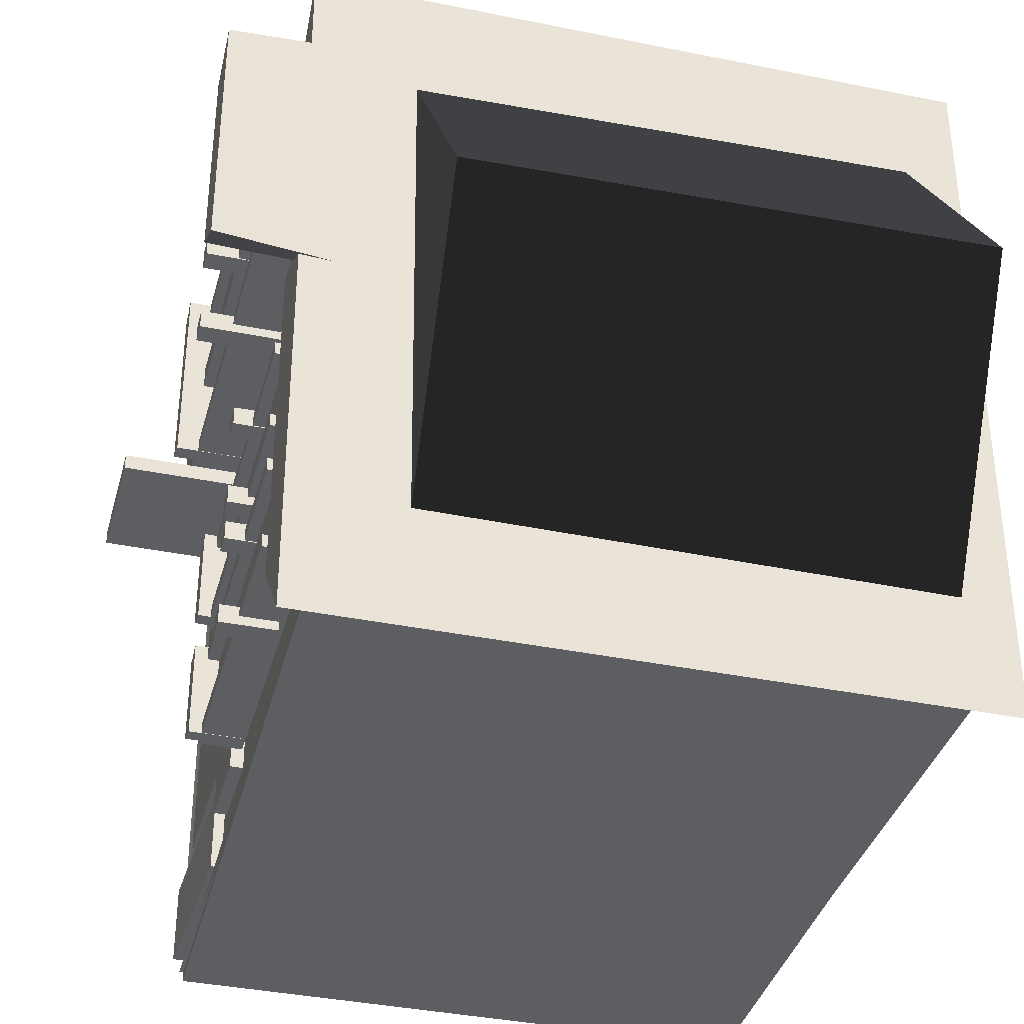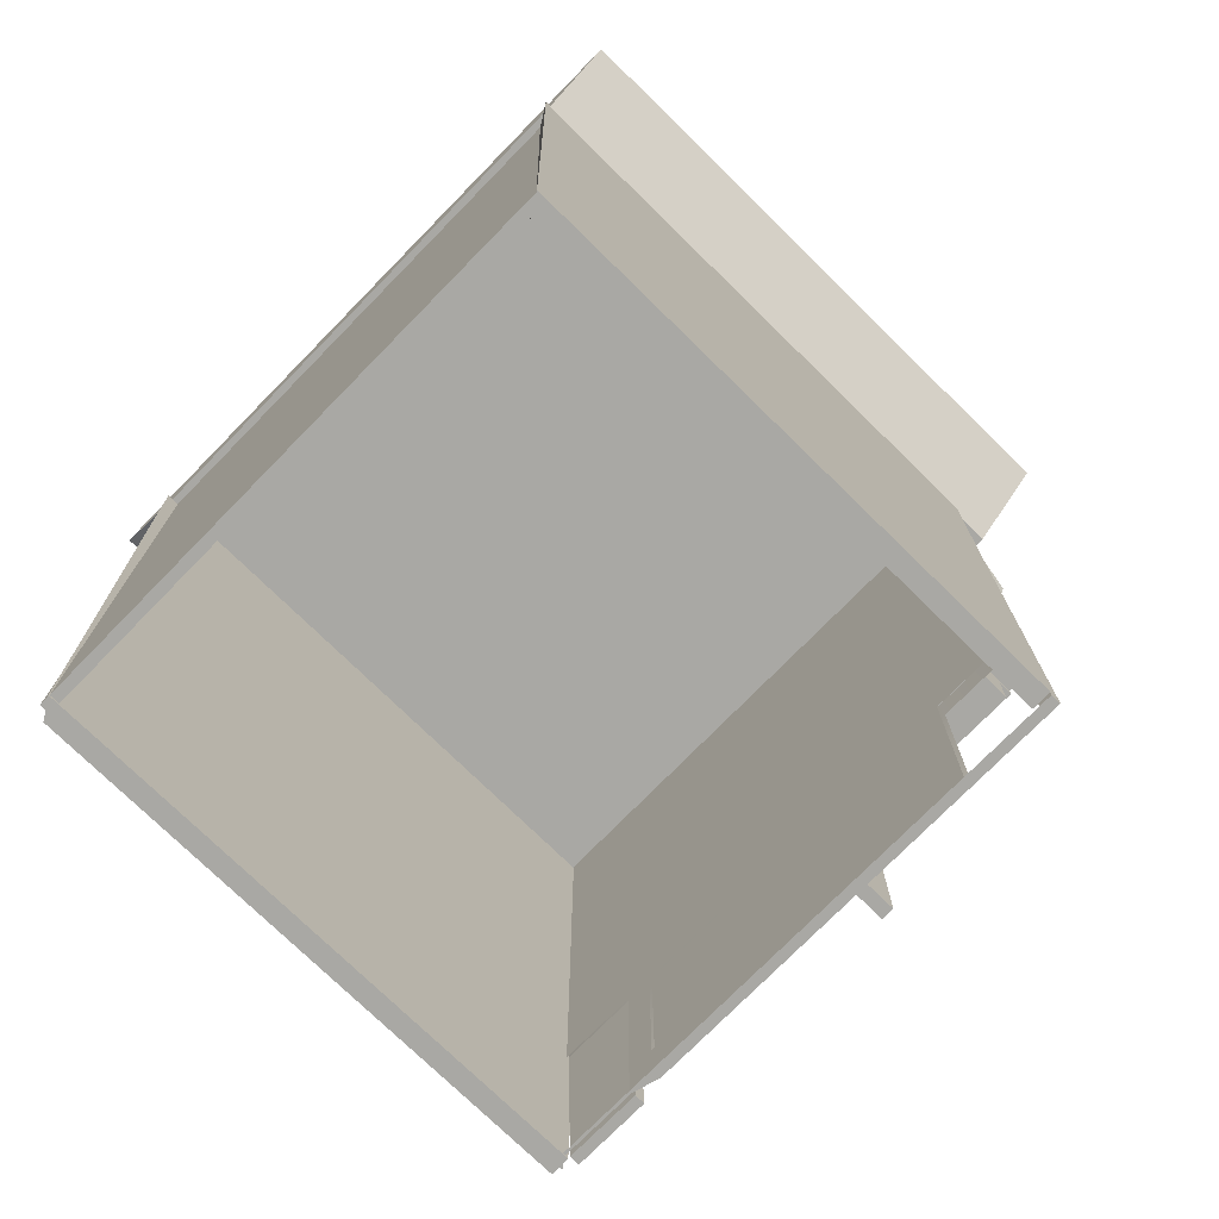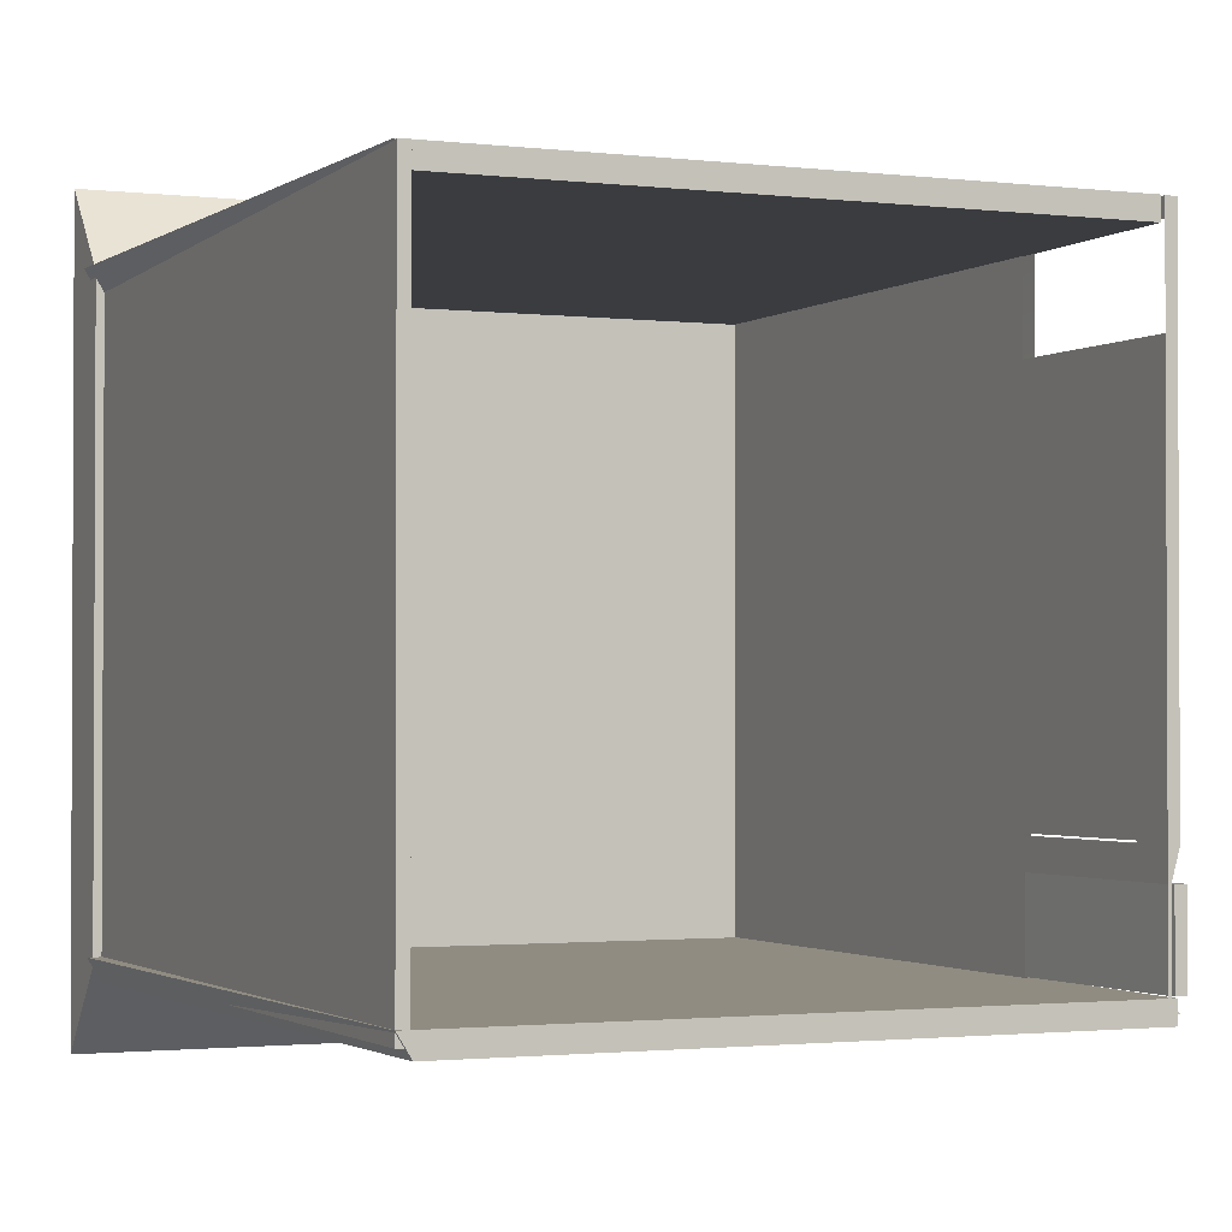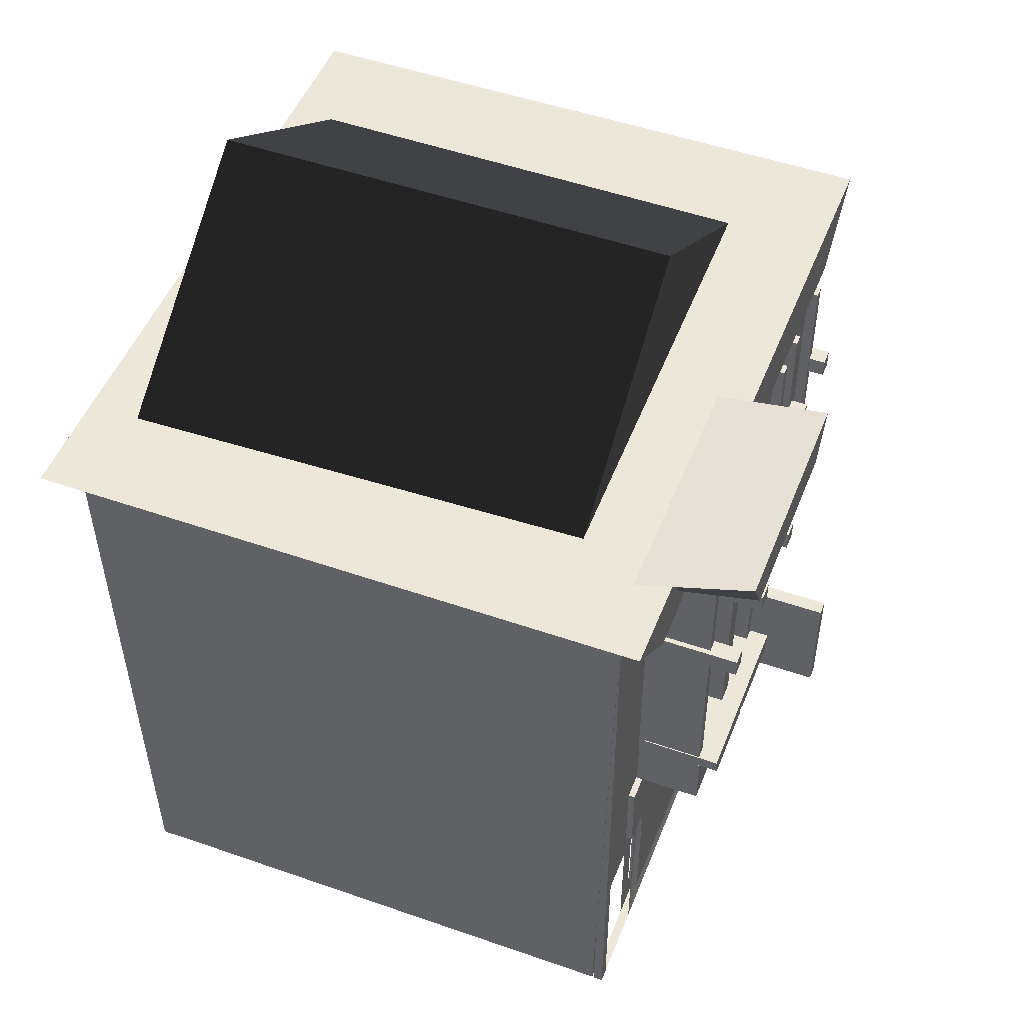
<metadata>
{"format":"obj","ext":"obj","renderer":"f3d","projection":"perspective","resolution":1024,"background":"white","views":[{"elev":-37.3,"azim":165.3,"up":"+Z"},{"elev":-74.9,"azim":-44.4,"up":"+Y"},{"elev":-1.6,"azim":-24.1,"up":"+Z"},{"elev":49.6,"azim":21.1,"up":"+Y"}]}
</metadata>
<code>
g default
v -11 0.02491 3.906
v -10.7 0.02491 3.906
v -11 19.87 3.906
v -10.7 19.87 3.906
v -11 19.87 -12.69
v -10.7 19.87 -12.69
v -11 0.02491 -12.69
v -10.7 0.02491 -12.69
v -11 5.605 3.906
v -10.7 5.605 3.906
v -10.7 5.605 -12.69
v -11 5.605 -12.69
v -11 19.87 3.512
v -10.7 19.87 3.512
v -10.7 5.605 3.512
v -10.7 0.02491 3.512
v -11 0.02491 3.512
v -11 5.605 3.512
v -11 0.02491 1.097
v -10.7 0.02491 1.097
v -10.7 5.605 1.097
v -10.7 19.87 1.097
v -11 19.87 1.097
v -11 5.605 1.097
g edificio1:pCube5
f 9 10 4 3
f 13 14 22 23
f 5 6 11 12
f 19 20 16 17
f 14 15 21 22
f 23 24 18 13
f 1 2 10 9
f 15 16 20 21
f 12 11 8 7
f 24 19 17 18
f 3 4 14 13
f 10 15 14 4
f 2 16 15 10
f 17 16 2 1
f 18 17 1 9
f 13 18 9 3
f 7 8 20 19
f 21 20 8 11
f 22 21 11 6
f 23 22 6 5
f 12 24 23 5
f 7 19 24 12
g default
v 5.596 0.02491 3.906
v 5.896 0.02491 3.906
v 5.596 19.87 3.906
v 5.896 19.87 3.906
v 5.596 19.87 -12.69
v 5.896 19.87 -12.69
v 5.596 0.02491 -12.69
v 5.896 0.02491 -12.69
v 5.596 5.605 3.906
v 5.896 5.605 3.906
v 5.896 5.605 -12.69
v 5.596 5.605 -12.69
v 5.596 19.87 3.512
v 5.896 19.87 3.512
v 5.896 5.605 3.512
v 5.896 0.02491 3.512
v 5.596 0.02491 3.512
v 5.596 5.605 3.512
v 5.596 0.02491 1.097
v 5.896 0.02491 1.097
v 5.896 5.605 1.097
v 5.896 19.87 1.097
v 5.596 19.87 1.097
v 5.596 5.605 1.097
v 5.596 0.02491 -12.45
v 5.676 0.02491 -12.45
v 5.676 5.605 -12.45
v 5.896 19.87 -12.45
v 5.596 19.87 -12.45
v 5.596 5.605 -12.45
v 5.676 5.605 -10.06
v 5.676 0.02491 -10.06
v 5.596 0.02491 -10.06
v 5.596 5.605 -10.06
v 5.596 19.87 -10.06
v 5.896 19.87 -10.06
v 5.762 5.605 -9.275
v 5.896 0.02491 -9.275
v 5.596 0.02491 -9.275
v 5.596 5.605 -9.275
v 5.596 19.87 -9.275
v 5.896 19.87 -9.275
v 5.762 5.605 0.3998
v 5.896 0.02491 0.3998
v 5.596 0.02491 0.3998
v 5.596 5.605 0.3998
v 5.596 19.87 0.3998
v 5.896 19.87 0.3998
v 5.896 1.178 1.097
v 5.762 1.178 0.3998
v 5.762 1.178 -9.275
v 5.676 1.178 -10.06
v 5.676 1.178 -12.45
v 5.896 1.178 -12.69
v 5.596 1.178 -12.69
v 5.596 1.178 -12.45
v 5.596 1.178 -10.06
v 5.596 1.178 -9.275
v 5.596 1.178 0.3998
v 5.596 1.178 1.097
v 5.596 17.75 -12.69
v 5.896 17.75 -12.69
v 5.863 17.75 -12.45
v 5.863 17.75 -10.06
v 5.876 17.75 -9.275
v 5.876 17.75 0.3998
v 5.896 17.75 1.097
v 5.896 17.75 3.512
v 5.896 17.75 3.906
v 5.596 17.75 3.906
v 5.596 17.75 3.512
v 5.596 17.75 1.097
v 5.596 17.75 0.3998
v 5.596 17.75 -9.275
v 5.596 17.75 -10.06
v 5.596 17.75 -12.45
g edificio1:pCube6
f 33 34 93 94
f 37 38 46 47
f 85 86 35 36
f 43 44 40 41
f 91 92 39 45
f 95 96 48 42
f 25 26 34 33
f 36 35 78 79
f 27 28 38 37
f 34 39 92 93
f 26 40 39 34
f 41 40 26 25
f 42 41 25 33
f 94 95 42 33
f 49 50 56 57
f 87 88 55 51
f 59 60 52 53
f 99 100 54 58
f 31 32 50 49
f 51 77 78 35
f 86 87 51 35
f 53 52 30 29
f 36 54 100 85
f 79 80 54 36
f 61 75 76 55
f 57 56 62 63
f 58 81 82 64
f 98 99 58 64
f 65 66 60 59
f 88 89 61 55
f 63 62 68 69
f 97 98 64 70
f 71 72 66 65
f 89 90 67 61
f 45 73 74 67
f 69 68 44 43
f 70 83 84 48
f 96 97 70 48
f 47 46 72 71
f 90 91 45 67
f 74 73 44 68
f 75 74 68 62
f 76 75 62 56
f 78 77 50 32
f 79 78 32 31
f 31 49 80 79
f 82 81 57 63
f 83 82 63 69
f 84 83 69 43
f 29 30 86 85
f 52 87 86 30
f 60 88 87 52
f 66 89 88 60
f 72 90 89 66
f 46 91 90 72
f 38 92 91 46
f 93 92 38 28
f 94 93 28 27
f 37 95 94 27
f 47 96 95 37
f 71 97 96 47
f 65 98 97 71
f 59 99 98 65
f 53 100 99 59
f 85 100 53 29
g default
v 6.456 9.475 -4.249
v 10.08 9.475 -4.249
v 6.456 12.99 -4.249
v 10.08 12.99 -4.249
v 6.456 12.99 -4.673
v 10.08 12.99 -4.673
v 6.456 9.475 -4.673
v 10.08 9.475 -4.673
g edificio1:pCube7
f 101 102 104 103
f 103 104 106 105
f 105 106 108 107
f 107 108 102 101
f 102 108 106 104
f 107 101 103 105
g default
v 6.148 11.1 -9.203
v 6.91 11.1 -9.203
v 6.148 19.85 -9.203
v 6.91 19.85 -9.203
v 6.148 19.85 -11.32
v 6.91 19.85 -11.32
v 6.148 11.1 -11.32
v 6.91 11.1 -11.32
v 6.179 11.02 -8.96
v 7.571 11.02 -8.96
v 6.179 11.33 -8.96
v 7.571 11.33 -8.96
v 6.179 11.33 -11.68
v 7.571 11.33 -11.68
v 6.179 11.02 -11.68
v 7.571 11.02 -11.68
v 6.179 10.71 -9.116
v 7.571 10.71 -9.116
v 6.179 11.02 -9.116
v 7.571 11.02 -9.116
v 6.179 11.02 -11.53
v 7.571 11.02 -11.53
v 6.179 10.71 -11.53
v 7.571 10.71 -11.53
v 6.056 10.8 -8.992
v 7.223 10.8 -8.992
v 6.056 19.81 -8.992
v 7.223 19.81 -8.992
v 6.056 19.81 -9.345
v 7.223 19.81 -9.345
v 6.056 10.8 -9.345
v 7.223 10.8 -9.345
v 6.212 16.24 -11.41
v 7.736 16.24 -11.41
v 6.212 16.82 -11.41
v 7.736 16.82 -11.41
v 6.212 16.82 -11.94
v 7.736 16.82 -11.94
v 6.212 16.24 -11.94
v 7.736 16.24 -11.94
v 6.056 10.8 -11.32
v 7.223 10.8 -11.32
v 6.056 19.81 -11.32
v 7.223 19.81 -11.32
v 6.056 19.81 -11.68
v 7.223 19.81 -11.68
v 6.056 10.8 -11.68
v 7.223 10.8 -11.68
v 6.212 16.24 -8.843
v 7.736 16.24 -8.843
v 6.212 16.82 -8.843
v 7.736 16.82 -8.843
v 6.212 16.82 -9.37
v 7.736 16.82 -9.37
v 6.212 16.24 -9.37
v 7.736 16.24 -9.37
g edificio1:pCube15
f 109 110 112 111
f 111 112 114 113
f 113 114 116 115
f 115 116 110 109
f 110 116 114 112
f 115 109 111 113
f 117 118 120 119
f 119 120 122 121
f 121 122 124 123
f 123 124 118 117
f 118 124 122 120
f 123 117 119 121
f 125 126 128 127
f 127 128 130 129
f 129 130 132 131
f 131 132 126 125
f 126 132 130 128
f 131 125 127 129
f 133 134 136 135
f 135 136 138 137
f 137 138 140 139
f 139 140 134 133
f 134 140 138 136
f 139 133 135 137
f 141 142 144 143
f 143 144 146 145
f 145 146 148 147
f 147 148 142 141
f 142 148 146 144
f 147 141 143 145
f 149 150 152 151
f 151 152 154 153
f 153 154 156 155
f 155 156 150 149
f 150 156 154 152
f 155 149 151 153
f 157 158 160 159
f 159 160 162 161
f 161 162 164 163
f 163 164 158 157
f 158 164 162 160
f 163 157 159 161
g default
v 6.148 11.1 -5.484
v 6.91 11.1 -5.484
v 6.148 19.85 -5.484
v 6.91 19.85 -5.484
v 6.148 19.85 -7.604
v 6.91 19.85 -7.604
v 6.148 11.1 -7.604
v 6.91 11.1 -7.604
v 6.179 11.02 -5.241
v 7.571 11.02 -5.241
v 6.179 11.33 -5.241
v 7.571 11.33 -5.241
v 6.179 11.33 -7.966
v 7.571 11.33 -7.966
v 6.179 11.02 -7.966
v 7.571 11.02 -7.966
v 6.179 10.71 -5.397
v 7.571 10.71 -5.397
v 6.179 11.02 -5.397
v 7.571 11.02 -5.397
v 6.179 11.02 -7.809
v 7.571 11.02 -7.809
v 6.179 10.71 -7.809
v 7.571 10.71 -7.809
v 6.056 10.8 -5.273
v 7.223 10.8 -5.273
v 6.056 19.81 -5.273
v 7.223 19.81 -5.273
v 6.056 19.81 -5.626
v 7.223 19.81 -5.626
v 6.056 10.8 -5.626
v 7.223 10.8 -5.626
v 6.212 16.24 -7.689
v 7.736 16.24 -7.689
v 6.212 16.82 -7.689
v 7.736 16.82 -7.689
v 6.212 16.82 -8.216
v 7.736 16.82 -8.216
v 6.212 16.24 -8.216
v 7.736 16.24 -8.216
v 6.056 10.8 -7.604
v 7.223 10.8 -7.604
v 6.056 19.81 -7.604
v 7.223 19.81 -7.604
v 6.056 19.81 -7.957
v 7.223 19.81 -7.957
v 6.056 10.8 -7.957
v 7.223 10.8 -7.957
v 6.212 16.24 -5.124
v 7.736 16.24 -5.124
v 6.212 16.82 -5.124
v 7.736 16.82 -5.124
v 6.212 16.82 -5.651
v 7.736 16.82 -5.651
v 6.212 16.24 -5.651
v 7.736 16.24 -5.651
g edificio1:pCube16
f 165 166 168 167
f 167 168 170 169
f 169 170 172 171
f 171 172 166 165
f 166 172 170 168
f 171 165 167 169
f 173 174 176 175
f 175 176 178 177
f 177 178 180 179
f 179 180 174 173
f 174 180 178 176
f 179 173 175 177
f 181 182 184 183
f 183 184 186 185
f 185 186 188 187
f 187 188 182 181
f 182 188 186 184
f 187 181 183 185
f 189 190 192 191
f 191 192 194 193
f 193 194 196 195
f 195 196 190 189
f 190 196 194 192
f 195 189 191 193
f 197 198 200 199
f 199 200 202 201
f 201 202 204 203
f 203 204 198 197
f 198 204 202 200
f 203 197 199 201
f 205 206 208 207
f 207 208 210 209
f 209 210 212 211
f 211 212 206 205
f 206 212 210 208
f 211 205 207 209
f 213 214 216 215
f 215 216 218 217
f 217 218 220 219
f 219 220 214 213
f 214 220 218 216
f 219 213 215 217
g default
v 6.265 12.14 1.881
v 7.545 12.14 1.881
v 6.265 20.9 1.881
v 7.545 20.9 1.881
v 6.265 20.9 -0.2386
v 7.545 20.9 -0.2386
v 6.265 12.14 -0.2386
v 7.545 12.14 -0.2386
v 6.317 12.06 2.124
v 8.656 12.06 2.124
v 6.317 12.38 2.124
v 8.656 12.38 2.124
v 6.317 12.38 -0.6005
v 8.656 12.38 -0.6005
v 6.317 12.06 -0.6005
v 8.656 12.06 -0.6005
v 6.317 11.75 1.968
v 8.656 11.75 1.968
v 6.317 12.07 1.968
v 8.656 12.07 1.968
v 6.317 12.07 -0.4441
v 8.656 12.07 -0.4441
v 6.317 11.75 -0.4441
v 8.656 11.75 -0.4441
v 6.111 11.85 2.092
v 8.072 11.85 2.092
v 6.111 20.85 2.092
v 8.072 20.85 2.092
v 6.111 20.85 1.739
v 8.072 20.85 1.739
v 6.111 11.85 1.739
v 8.072 11.85 1.739
v 6.374 17.28 -0.3241
v 8.934 17.28 -0.3241
v 6.374 17.86 -0.3241
v 8.934 17.86 -0.3241
v 6.374 17.86 -0.8511
v 8.934 17.86 -0.8511
v 6.374 17.28 -0.8511
v 8.934 17.28 -0.8511
v 6.111 11.85 -0.2387
v 8.072 11.85 -0.2387
v 6.111 20.85 -0.2387
v 8.072 20.85 -0.2387
v 6.111 20.85 -0.5917
v 8.072 20.85 -0.5917
v 6.111 11.85 -0.5917
v 8.072 11.85 -0.5917
v 6.374 17.28 2.241
v 8.934 17.28 2.241
v 6.374 17.86 2.241
v 8.934 17.86 2.241
v 6.374 17.86 1.714
v 8.934 17.86 1.714
v 6.374 17.28 1.714
v 8.934 17.28 1.714
g edificio1:pCube18
f 221 222 224 223
f 223 224 226 225
f 225 226 228 227
f 227 228 222 221
f 222 228 226 224
f 227 221 223 225
f 229 230 232 231
f 231 232 234 233
f 233 234 236 235
f 235 236 230 229
f 230 236 234 232
f 235 229 231 233
f 237 238 240 239
f 239 240 242 241
f 241 242 244 243
f 243 244 238 237
f 238 244 242 240
f 243 237 239 241
f 245 246 248 247
f 247 248 250 249
f 249 250 252 251
f 251 252 246 245
f 246 252 250 248
f 251 245 247 249
f 253 254 256 255
f 255 256 258 257
f 257 258 260 259
f 259 260 254 253
f 254 260 258 256
f 259 253 255 257
f 261 262 264 263
f 263 264 266 265
f 265 266 268 267
f 267 268 262 261
f 262 268 266 264
f 267 261 263 265
f 269 270 272 271
f 271 272 274 273
f 273 274 276 275
f 275 276 270 269
f 270 276 274 272
f 275 269 271 273
g default
v 2.656 20.58 3.386
v 9.359 20.97 2.221
v 2.656 21.36 4.273
v 9.359 22.29 2.991
v 2.656 21.36 -3.972
v 9.359 22.29 -4.158
v 2.656 20.58 -3.085
v 9.359 20.97 -3.389
g edificio1:pCube20
f 277 278 280 279
f 279 280 282 281
f 281 282 284 283
f 283 284 278 277
f 278 284 282 280
f 283 277 279 281
g default
v 6.265 12.14 -0.7363
v 7.545 12.14 -0.7363
v 6.265 20.9 -0.7363
v 7.545 20.9 -0.7363
v 6.265 20.9 -2.856
v 7.545 20.9 -2.856
v 6.265 12.14 -2.856
v 7.545 12.14 -2.856
v 6.317 12.06 -0.4929
v 8.656 12.06 -0.4929
v 6.317 12.38 -0.4929
v 8.656 12.38 -0.4929
v 6.317 12.38 -3.218
v 8.656 12.38 -3.218
v 6.317 12.06 -3.218
v 8.656 12.06 -3.218
v 6.317 11.75 -0.6492
v 8.656 11.75 -0.6492
v 6.317 12.07 -0.6492
v 8.656 12.07 -0.6492
v 6.317 12.07 -3.061
v 8.656 12.07 -3.061
v 6.317 11.75 -3.061
v 8.656 11.75 -3.061
v 6.111 11.85 -0.5254
v 8.072 11.85 -0.5254
v 6.111 20.85 -0.5254
v 8.072 20.85 -0.5254
v 6.111 20.85 -0.8784
v 8.072 20.85 -0.8784
v 6.111 11.85 -0.8784
v 8.072 11.85 -0.8784
v 6.374 17.28 -2.941
v 8.934 17.28 -2.941
v 6.374 17.86 -2.941
v 8.934 17.86 -2.941
v 6.374 17.86 -3.468
v 8.934 17.86 -3.468
v 6.374 17.28 -3.468
v 8.934 17.28 -3.468
v 6.111 11.85 -2.856
v 8.072 11.85 -2.856
v 6.111 20.85 -2.856
v 8.072 20.85 -2.856
v 6.111 20.85 -3.209
v 8.072 20.85 -3.209
v 6.111 11.85 -3.209
v 8.072 11.85 -3.209
v 6.374 17.28 -0.3763
v 8.934 17.28 -0.3763
v 6.374 17.86 -0.3763
v 8.934 17.86 -0.3763
v 6.374 17.86 -0.9033
v 8.934 17.86 -0.9033
v 6.374 17.28 -0.9033
v 8.934 17.28 -0.9033
g edificio1:pCube21
f 285 286 288 287
f 287 288 290 289
f 289 290 292 291
f 291 292 286 285
f 286 292 290 288
f 291 285 287 289
f 293 294 296 295
f 295 296 298 297
f 297 298 300 299
f 299 300 294 293
f 294 300 298 296
f 299 293 295 297
f 301 302 304 303
f 303 304 306 305
f 305 306 308 307
f 307 308 302 301
f 302 308 306 304
f 307 301 303 305
f 309 310 312 311
f 311 312 314 313
f 313 314 316 315
f 315 316 310 309
f 310 316 314 312
f 315 309 311 313
f 317 318 320 319
f 319 320 322 321
f 321 322 324 323
f 323 324 318 317
f 318 324 322 320
f 323 317 319 321
f 325 326 328 327
f 327 328 330 329
f 329 330 332 331
f 331 332 326 325
f 326 332 330 328
f 331 325 327 329
f 333 334 336 335
f 335 336 338 337
f 337 338 340 339
f 339 340 334 333
f 334 340 338 336
f 339 333 335 337
g default
v -9.839 21.67 -11.72
v -9.676 21.67 3.181
v -9.698 26.74 -4.273
v 4.026 21.51 -11.88
v 4.19 21.51 3.029
v 4.168 26.58 -4.426
g edificio1:pPrism1
f 341 342 345 344
f 342 343 346 345
f 343 341 344 346
f 341 343 342
f 344 345 346
g default
v -11.21 19.85 3.82
v 7.087 19.85 3.82
v -11.21 21.83 6.067
v 7.087 21.83 6.067
v -11.21 21.83 -14.81
v 7.087 21.83 -14.81
v -11.21 19.85 -12.57
v 7.087 19.85 -12.57
g edificio1:pCube22
f 347 348 350 349
f 349 350 352 351
f 351 352 354 353
f 353 354 348 347
f 348 354 352 350
f 353 347 349 351
g default
v 5.802 0.09223 -10.07
v 6.107 0.09223 -10.07
v 5.663 5.688 -10.07
v 5.968 5.688 -10.07
v 5.663 5.688 -12.33
v 5.968 5.688 -12.33
v 5.802 0.09223 -12.33
v 6.107 0.09223 -12.33
g edificio1:pCube23
f 355 356 358 357
f 357 358 360 359
f 359 360 362 361
f 361 362 356 355
f 356 362 360 358
f 361 355 357 359
g default
v 5.638 1.17 0.4327
v 5.944 1.17 0.4327
v 5.638 5.7 0.4327
v 5.944 5.7 0.4327
v 5.638 5.7 -9.218
v 5.944 5.7 -9.218
v 5.638 1.17 -9.218
v 5.944 1.17 -9.218
g edificio1:pCube24
f 363 364 366 365
f 365 366 368 367
f 367 368 370 369
f 369 370 364 363
f 364 370 368 366
f 369 363 365 367
g default
v -11.02 -0.04448 -12.35
v 5.763 -0.04448 -12.35
v -11.38 19.76 -12.34
v 6.119 19.76 -12.34
v -11.02 19.76 -12.93
v 6.116 19.76 -12.93
v -10.67 -0.04424 -12.93
v 5.768 -0.04424 -12.93
g edificio1:pCube25
f 371 372 374 373
f 373 374 376 375
f 375 376 378 377
f 377 378 372 371
f 372 378 376 374
f 377 371 373 375
g default
v -11.02 0.09262 3.927
v 5.546 0.09262 3.927
v -11.37 20.31 3.935
v 5.897 20.31 3.935
v -11.02 20.31 3.346
v 5.894 20.31 3.346
v -10.68 0.09286 3.354
v 5.551 0.09286 3.354
g edificio1:pCube26
f 379 380 382 381
f 381 382 384 383
f 383 384 386 385
f 385 386 380 379
f 380 386 384 382
f 385 379 381 383
g default
v 6.101 10.07 1.999
v 8.094 10.07 1.999
v 6.101 11.74 1.999
v 8.094 11.74 1.999
v 6.101 11.74 -2.946
v 8.094 11.74 -2.946
v 6.101 10.07 -2.946
v 8.094 10.07 -2.946
g edificio1:pCube27
f 387 388 390 389
f 389 390 392 391
f 391 392 394 393
f 393 394 388 387
f 388 394 392 390
f 393 387 389 391
g default
v 5.74 6.54 2.099
v 6.1 6.54 2.099
v 5.74 9.052 2.099
v 6.1 9.052 2.099
v 5.74 9.052 -11.14
v 6.1 9.052 -11.14
v 5.74 6.54 -11.14
v 6.1 6.54 -11.14
g edificio1:pasted__pCube7group
f 395 396 398 397
f 397 398 400 399
f 399 400 402 401
f 401 402 396 395
f 396 402 400 398
f 401 395 397 399

</code>
